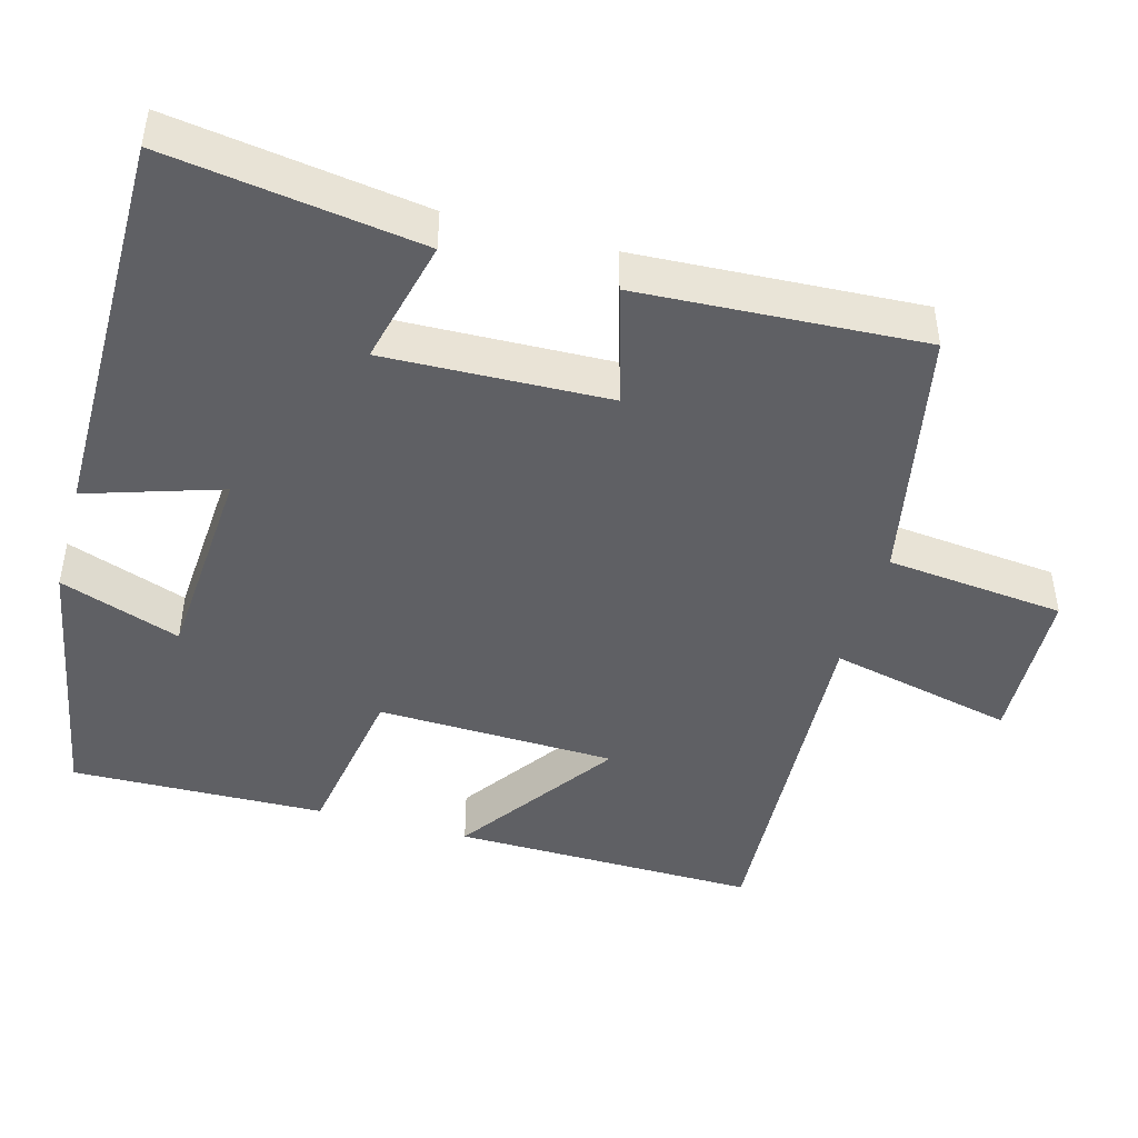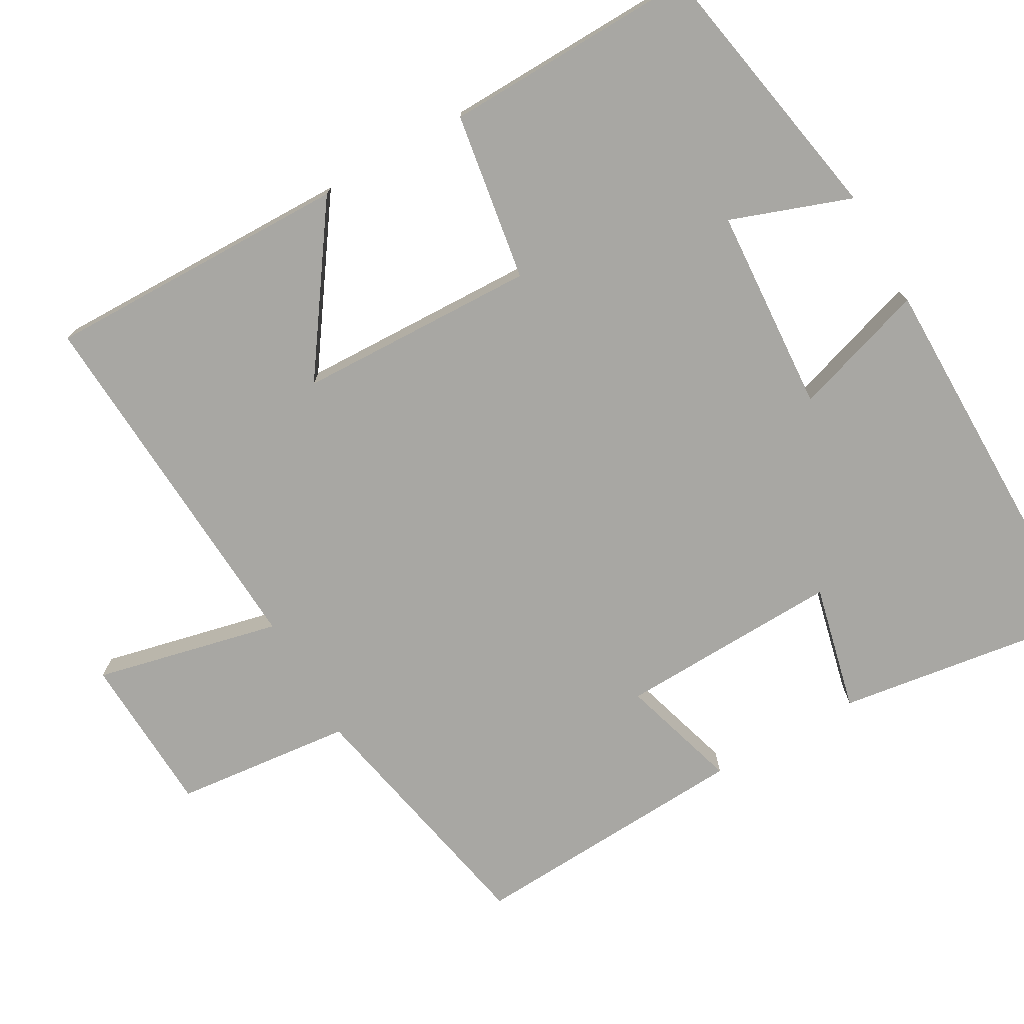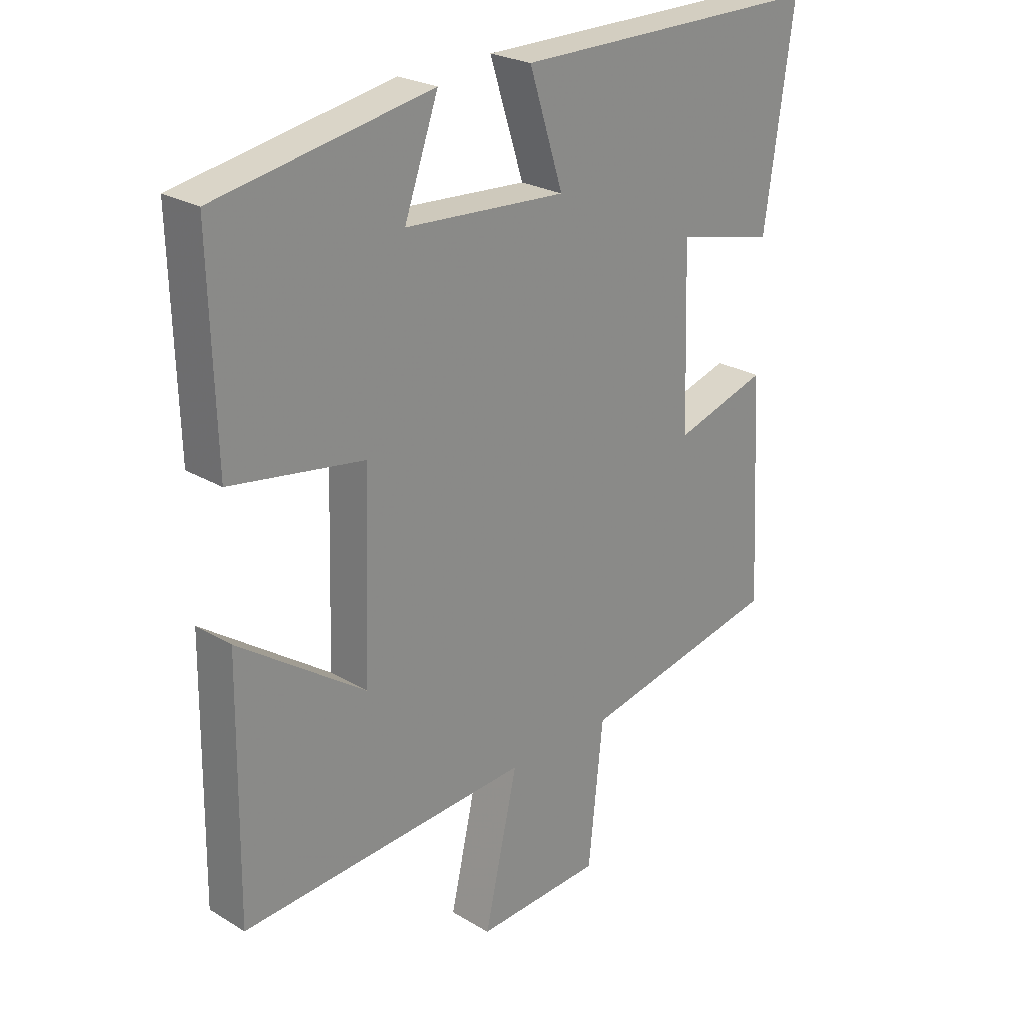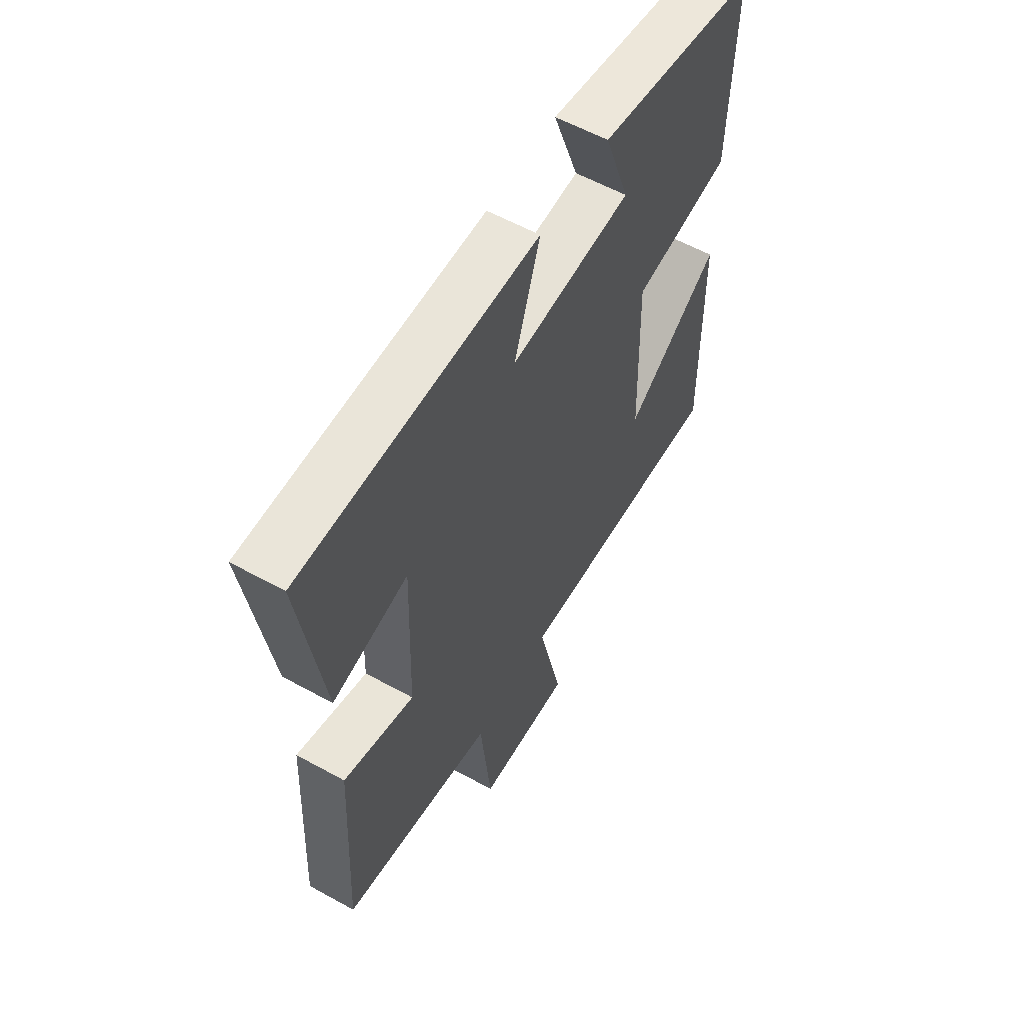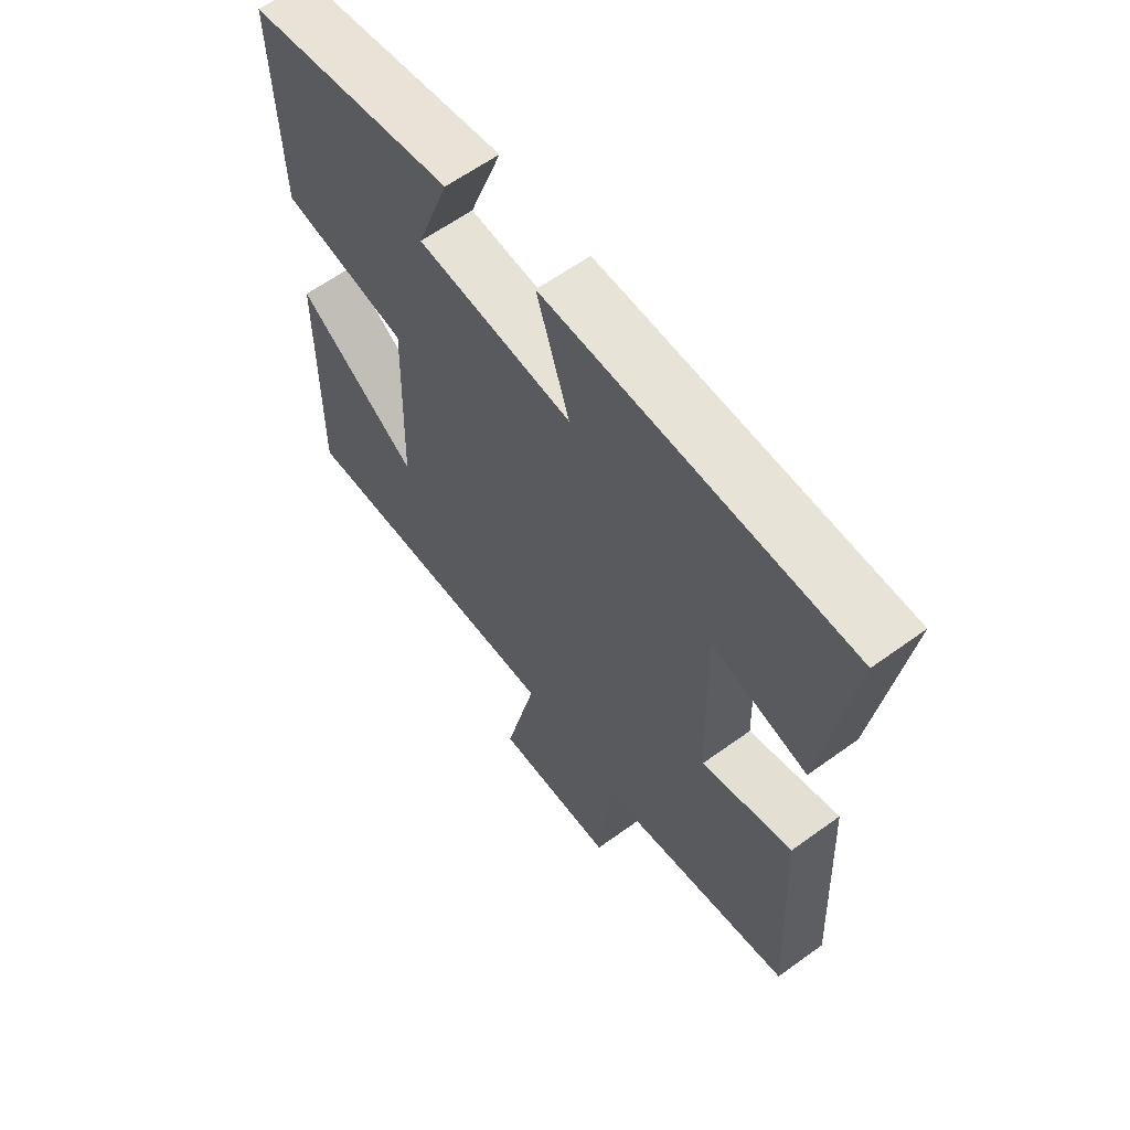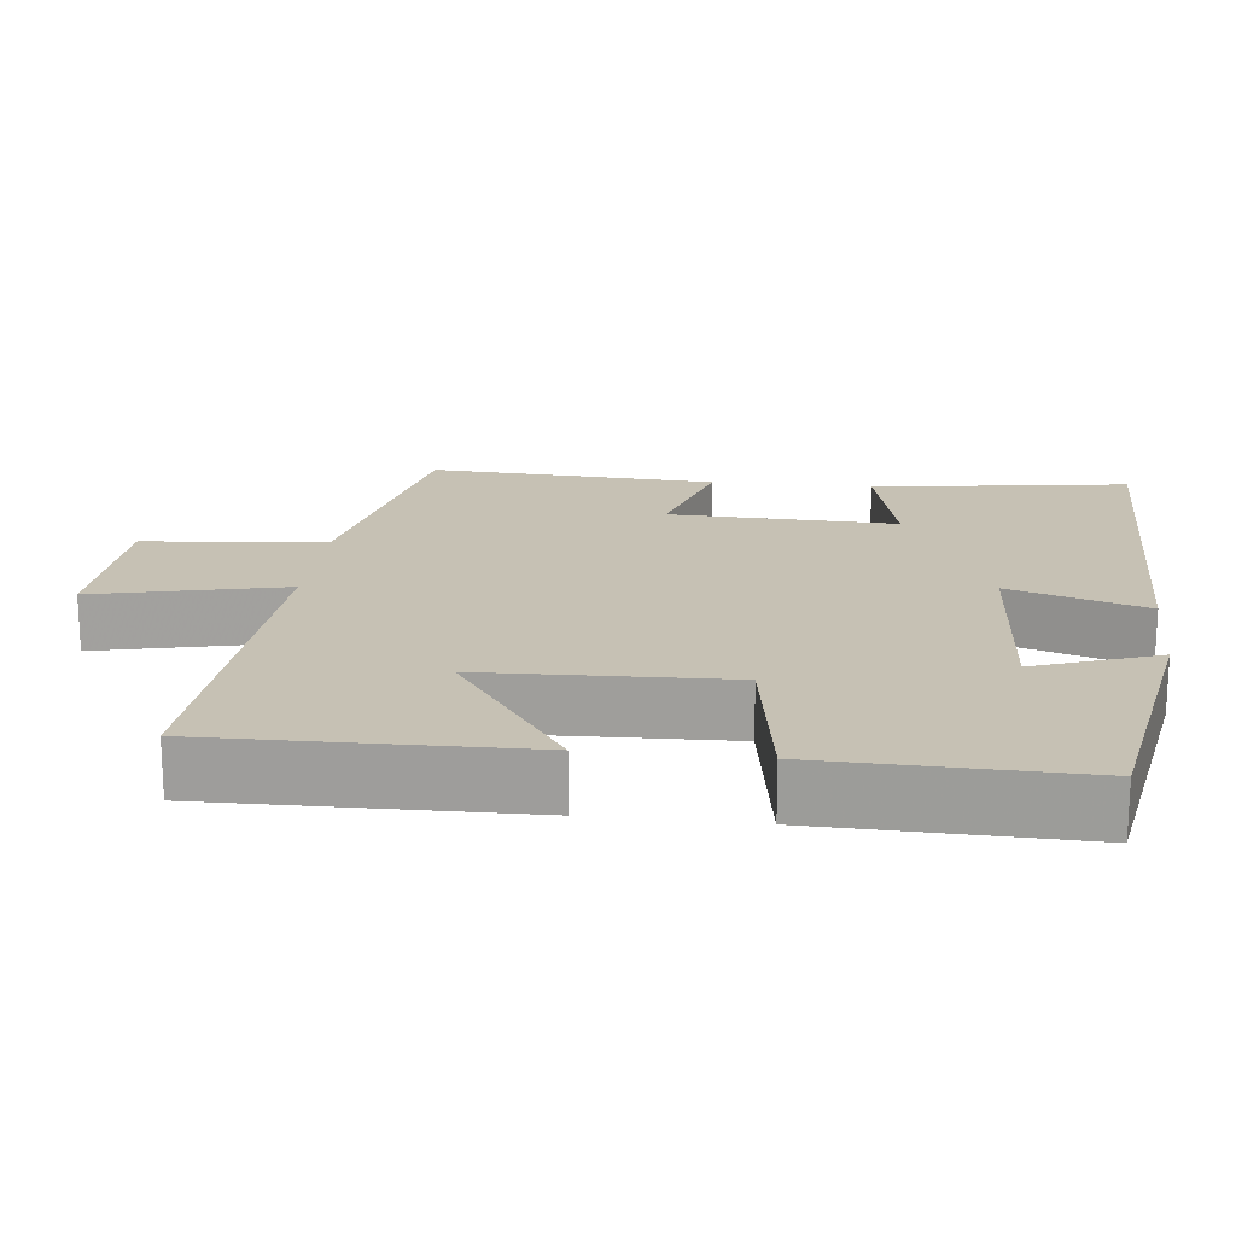
<metadata>
{"format":"obj","ext":"obj","renderer":"f3d","projection":"perspective","resolution":1024,"background":"white","views":[{"elev":-45.0,"azim":74.4,"up":"+Y"},{"elev":-74.5,"azim":-60.4,"up":"+Y"},{"elev":24.8,"azim":-45.8,"up":"+Z"},{"elev":58.6,"azim":119.7,"up":"+Z"},{"elev":61.7,"azim":53.6,"up":"+Z"},{"elev":18.5,"azim":-83.7,"up":"+Y"}]}
</metadata>
<code>
v -0.509 0.07 0.433
v -0.143 0.07 0.5
v -0.201 0.07 0.338
v 0.075 0.07 0.32
v 0.017 0.07 0.5
v 0.549 0.07 0.501
v 0.5 0.07 0.162
v 0.33 0.07 0.202
v 0.34 0.07 -0.098
v 0.5 0.07 -0.05
v 0.521 0.07 -0.43
v 0.174 0.07 -0.5
v 0.149 0.07 -0.74
v -0.067 0.07 -0.75
v -0.01 0.07 -0.5
v -0.506 0.07 -0.529
v -0.5 0.07 -0.117
v -0.284 0.07 -0.267
v -0.274 0.07 0.055
v -0.5 0.07 0.091
v -0.509 0 0.433
v -0.143 0 0.5
v -0.201 0 0.338
v 0.075 0 0.32
v 0.017 0 0.5
v 0.549 0 0.501
v 0.5 0 0.162
v 0.33 0 0.202
v 0.34 0 -0.098
v 0.5 0 -0.05
v 0.521 0 -0.43
v 0.174 0 -0.5
v 0.149 0 -0.74
v -0.067 0 -0.75
v -0.01 0 -0.5
v -0.506 0 -0.529
v -0.5 0 -0.117
v -0.284 0 -0.267
v -0.274 0 0.055
v -0.5 0 0.091
f 19 20 1
f 15 16 17 18
f 15 18 19
f 12 13 14 15
f 11 12 15
f 10 11 15
f 9 10 15
f 8 9 15 19
f 6 7 8
f 5 6 8
f 4 5 8
f 3 4 8 19
f 1 2 3
f 1 3 19
f 21 40 39
f 38 37 36 35
f 39 38 35
f 35 34 33 32
f 35 32 31
f 35 31 30
f 35 30 29
f 39 35 29 28
f 28 27 26
f 28 26 25
f 28 25 24
f 39 28 24 23
f 23 22 21
f 39 23 21
f 1 21 22 2
f 2 22 23 3
f 3 23 24 4
f 4 24 25 5
f 5 25 26 6
f 6 26 27 7
f 7 27 28 8
f 8 28 29 9
f 9 29 30 10
f 10 30 31 11
f 11 31 32 12
f 12 32 33 13
f 13 33 34 14
f 14 34 35 15
f 15 35 36 16
f 16 36 37 17
f 17 37 38 18
f 18 38 39 19
f 19 39 40 20
f 20 40 21 1

</code>
